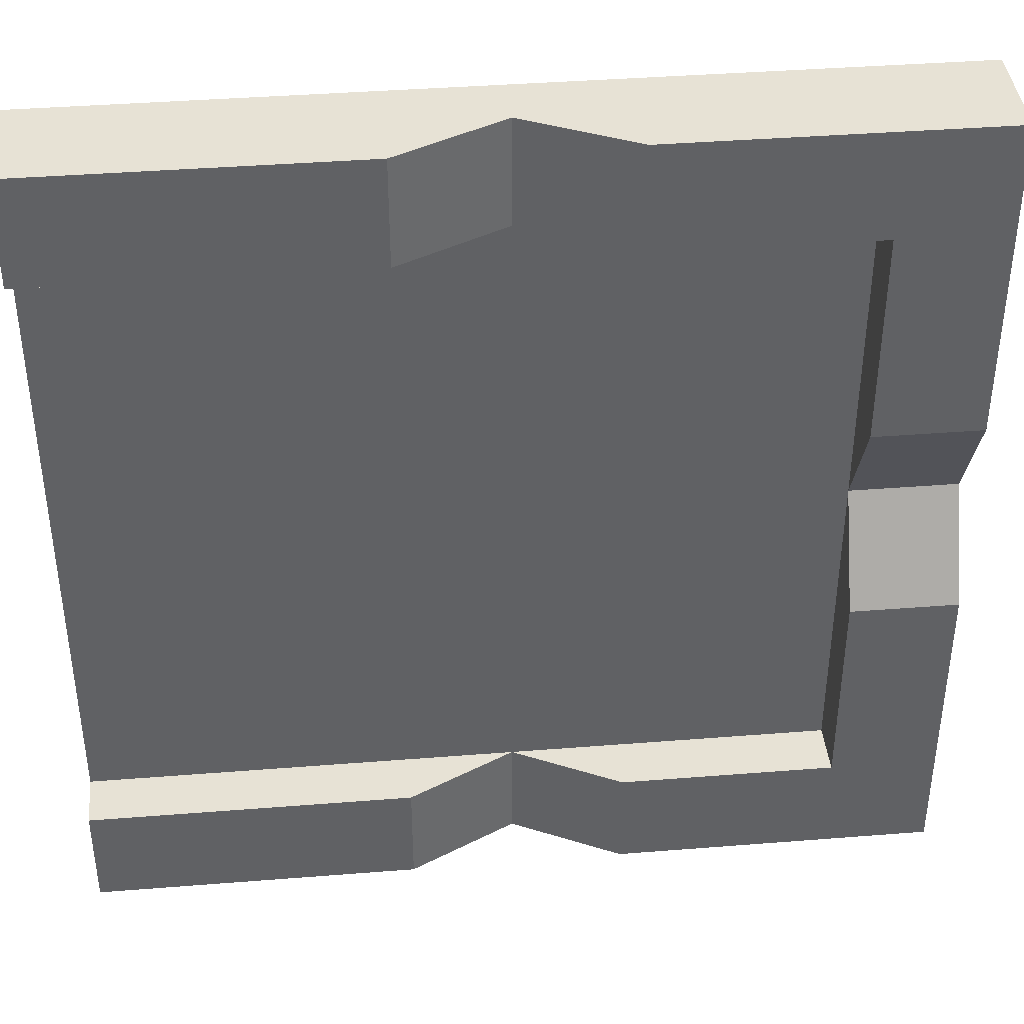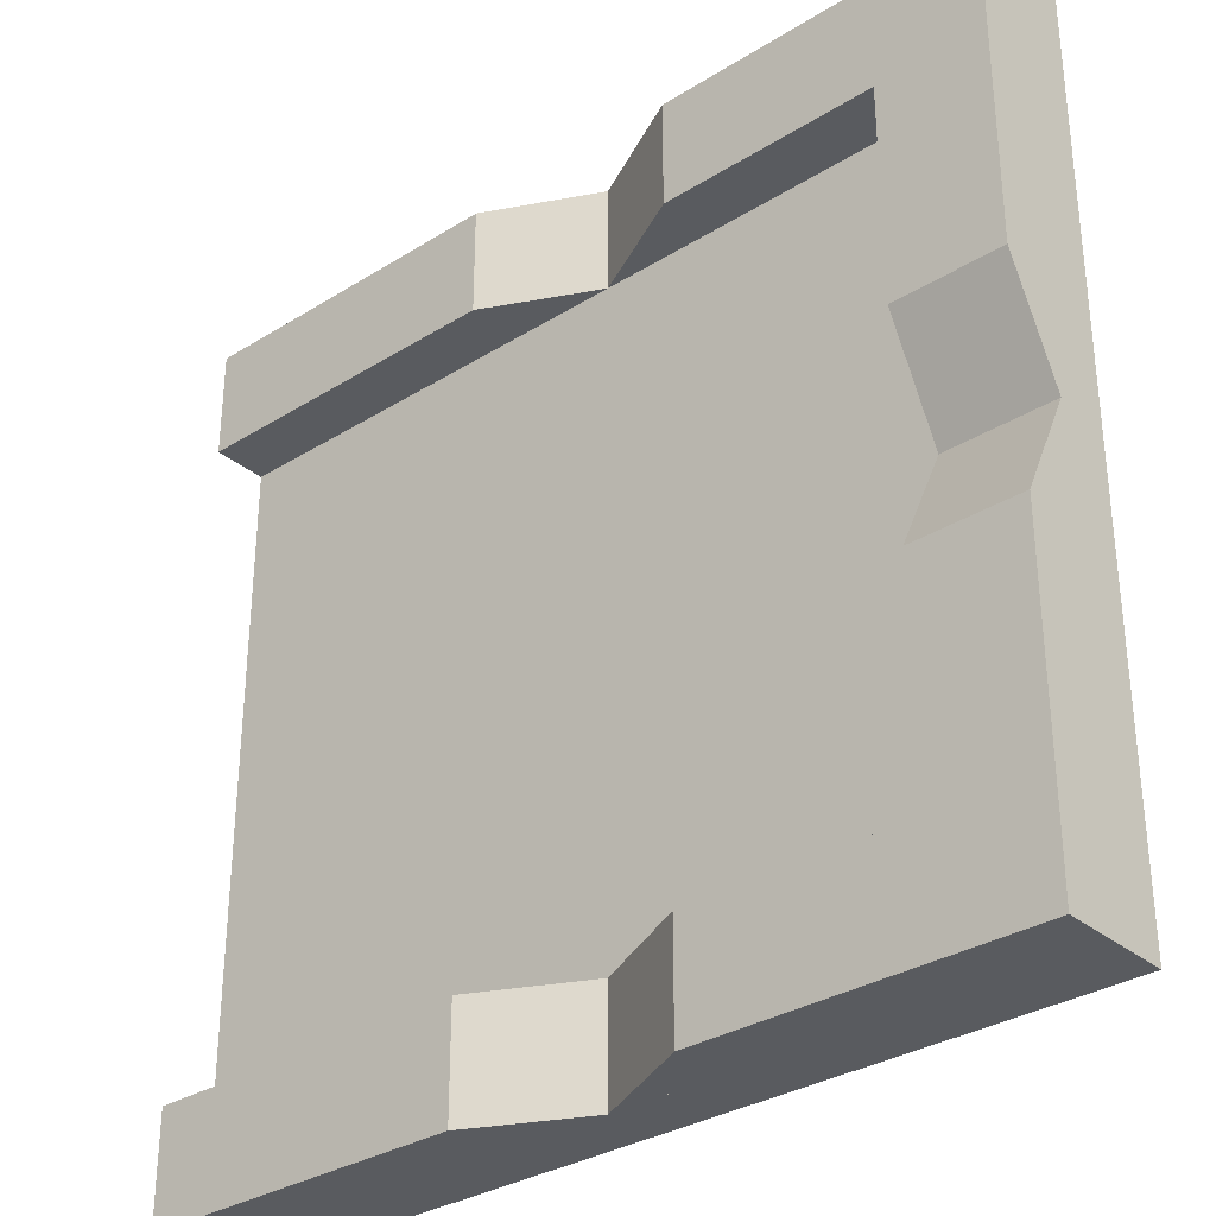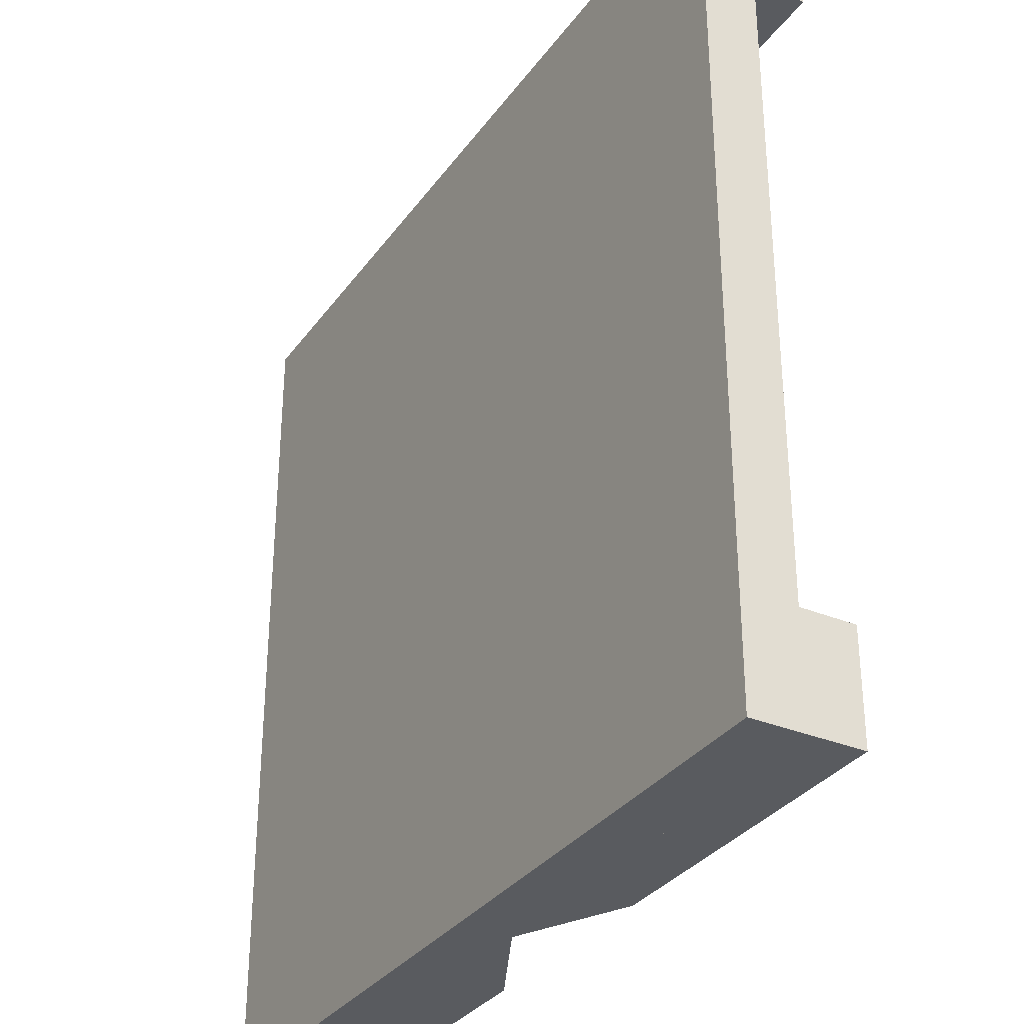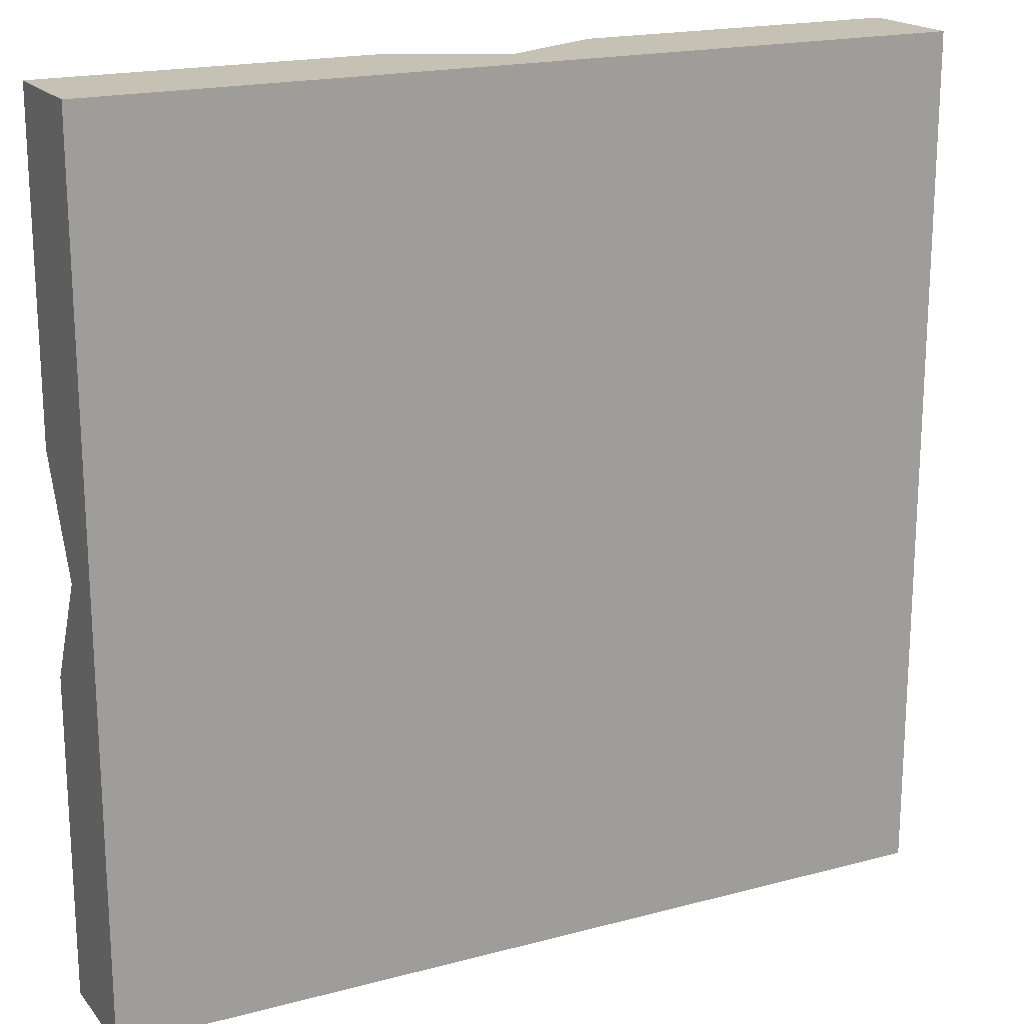
<metadata>
{"format":"obj","ext":"obj","renderer":"f3d","projection":"perspective","resolution":1024,"background":"white","views":[{"elev":40.1,"azim":174.4,"up":"+Z"},{"elev":-32.2,"azim":-138.9,"up":"+Z"},{"elev":-32.6,"azim":60.0,"up":"+Z"},{"elev":18.8,"azim":-26.9,"up":"+Z"}]}
</metadata>
<code>
o Level1
v -8 -0.5 8
v -8 0.5 8
v -8 -0.5 -8
v -8 0.5 -8
v 8 -0.5 8
v 8 0.5 8
v 8 -0.5 -8
v 8 0.5 -8
v -8 0.5 8
v -8 0.5 -8
v 8 0.5 8
v 8 0.5 -8
v -8 0.5 0
v 0 0.5 -8
v 8 0.5 0
v 0 0.5 8
v 0 0.5 0
v -8 0.5 -4
v 4 0.5 -8
v 8 0.5 4
v -4 0.5 8
v -8 0.5 4
v -4 0.5 -8
v 8 0.5 -4
v 4 0.5 8
v 0 0.5 4
v 0 0.5 -4
v 4 0.5 0
v -4 0.5 0
v -4 0.5 -4
v 4 0.5 -4
v 4 0.5 4
v -4 0.5 4
v -8 0.5 -6
v 6 0.5 -8
v 8 0.5 6
v -6 0.5 8
v -8 0.5 2
v -2 0.5 -8
v 8 0.5 -2
v 2 0.5 8
v 0 0.5 6
v 0 0.5 -2
v 6 0.5 0
v -2 0.5 0
v -8 0.5 -2
v 2 0.5 -8
v 8 0.5 2
v -2 0.5 8
v -8 0.5 6
v -6 0.5 -8
v 8 0.5 -6
v 6 0.5 8
v 0 0.5 2
v 0 0.5 -6
v 2 0.5 0
v -6 0.5 0
v -4 0.5 -2
v -4 0.5 -6
v -2 0.5 -4
v -6 0.5 -4
v 4 0.5 -2
v 4 0.5 -6
v 6 0.5 -4
v 2 0.5 -4
v 4 0.5 6
v 4 0.5 2
v 6 0.5 4
v 2 0.5 4
v -4 0.5 6
v -4 0.5 2
v -2 0.5 4
v -6 0.5 4
v -6 0.5 2
v -2 0.5 2
v -2 0.5 6
v 2 0.5 2
v 6 0.5 2
v 6 0.5 6
v 2 0.5 -6
v 6 0.5 -6
v 6 0.5 -2
v -6 0.5 -6
v -2 0.5 -6
v -2 0.5 -2
v -6 0.5 -2
v 2 0.5 -2
v 2 0.5 6
v -6 0.5 6
v 1.9 0.5 -1.9
v 0.1 0.5 -1.9
v 0.1 0.5 -0.1
v 1.9 0.5 -0.1
v -2.1 0.5 -1.9
v -3.9 0.5 -1.9
v -3.9 0.5 -0.1
v -2.1 0.5 -0.1
v -2.1 0.5 -5.9
v -3.9 0.5 -5.9
v -3.9 0.5 -4.1
v -2.1 0.5 -4.1
v 5.9 0.5 -1.9
v 4.1 0.5 -1.9
v 4.1 0.5 -0.1
v 5.9 0.5 -0.1
v 5.9 0.5 -5.9
v 4.1 0.5 -5.9
v 4.1 0.5 -4.1
v 5.9 0.5 -4.1
v 1.9 0.5 -5.9
v 0.1 0.5 -5.9
v 0.1 0.5 -4.1
v 1.9 0.5 -4.1
v 5.9 0.5 2.1
v 4.1 0.5 2.1
v 4.1 0.5 3.9
v 5.9 0.5 3.9
v 1.9 0.5 2.1
v 0.1 0.5 2.1
v 0.1 0.5 3.9
v 1.9 0.5 3.9
v -2.1 0.5 2.1
v -3.9 0.5 2.1
v -3.9 0.5 3.9
v -2.1 0.5 3.9
v -4.1 0.5 2.1
v -5.9 0.5 2.1
v -5.9 0.5 3.9
v -4.1 0.5 3.9
v -4.1 0.5 0.1
v -5.9 0.5 0.1
v -5.9 0.5 1.9
v -4.1 0.5 1.9
v -0.1 0.5 2.1
v -1.9 0.5 2.1
v -1.9 0.5 3.9
v -0.1 0.5 3.9
v -0.1 0.5 0.1
v -1.9 0.5 0.1
v -1.9 0.5 1.9
v -0.1 0.5 1.9
v -2.1 0.5 0.1
v -3.9 0.5 0.1
v -3.9 0.5 1.9
v -2.1 0.5 1.9
v -0.1 0.5 4.1
v -1.9 0.5 4.1
v -1.9 0.5 5.9
v -0.1 0.5 5.9
v -2.1 0.5 4.1
v -3.9 0.5 4.1
v -3.9 0.5 5.9
v -2.1 0.5 5.9
v 3.9 0.5 2.1
v 2.1 0.5 2.1
v 2.1 0.5 3.9
v 3.9 0.5 3.9
v 3.9 0.5 0.1
v 2.1 0.5 0.1
v 2.1 0.5 1.9
v 3.9 0.5 1.9
v 1.9 0.5 0.1
v 0.1 0.5 0.1
v 0.1 0.5 1.9
v 1.9 0.5 1.9
v 7.9 0.5 2.1
v 6.1 0.5 2.1
v 6.1 0.5 3.9
v 7.9 0.5 3.9
v 7.9 0.5 0.1
v 6.1 0.5 0.1
v 6.1 0.5 1.9
v 7.9 0.5 1.9
v 5.9 0.5 0.1
v 4.1 0.5 0.1
v 4.1 0.5 1.9
v 5.9 0.5 1.9
v 7.9 0.5 4.1
v 6.1 0.5 4.1
v 6.1 0.5 5.9
v 7.9 0.5 5.9
v 5.9 0.5 4.1
v 4.1 0.5 4.1
v 4.1 0.5 5.9
v 5.9 0.5 5.9
v 3.9 0.5 -5.9
v 2.1 0.5 -5.9
v 2.1 0.5 -4.1
v 3.9 0.5 -4.1
v 7.9 0.5 -5.9
v 6.1 0.5 -5.9
v 6.1 0.5 -4.1
v 7.9 0.5 -4.1
v 7.9 0.5 -1.9
v 6.1 0.5 -1.9
v 6.1 0.5 -0.1
v 7.9 0.5 -0.1
v 7.9 0.5 -3.9
v 6.1 0.5 -3.9
v 6.1 0.5 -2.1
v 7.9 0.5 -2.1
v 5.9 0.5 -3.9
v 4.1 0.5 -3.9
v 4.1 0.5 -2.1
v 5.9 0.5 -2.1
v -4.1 0.5 -5.9
v -5.9 0.5 -5.9
v -5.9 0.5 -4.1
v -4.1 0.5 -4.1
v -0.1 0.5 -5.9
v -1.9 0.5 -5.9
v -1.9 0.5 -4.1
v -0.1 0.5 -4.1
v -0.1 0.5 -1.9
v -1.9 0.5 -1.9
v -1.9 0.5 -0.1
v -0.1 0.5 -0.1
v -0.1 0.5 -3.9
v -1.9 0.5 -3.9
v -1.9 0.5 -2.1
v -0.1 0.5 -2.1
v -2.1 0.5 -3.9
v -3.9 0.5 -3.9
v -3.9 0.5 -2.1
v -2.1 0.5 -2.1
v -4.1 0.5 -1.9
v -5.9 0.5 -1.9
v -5.9 0.5 -0.1
v -4.1 0.5 -0.1
v -4.1 0.5 -3.9
v -5.9 0.5 -3.9
v -5.9 0.5 -2.1
v -4.1 0.5 -2.1
v 3.9 0.5 -1.9
v 2.1 0.5 -1.9
v 2.1 0.5 -0.1
v 3.9 0.5 -0.1
v 3.9 0.5 -3.9
v 2.1 0.5 -3.9
v 2.1 0.5 -2.1
v 3.9 0.5 -2.1
v 1.9 0.5 -3.9
v 0.1 0.5 -3.9
v 0.1 0.5 -2.1
v 1.9 0.5 -2.1
v 3.9 0.5 4.1
v 2.1 0.5 4.1
v 2.1 0.5 5.9
v 3.9 0.5 5.9
v 1.9 0.5 4.1
v 0.1 0.5 4.1
v 0.1 0.5 5.9
v 1.9 0.5 5.9
v -4.1 0.5 4.1
v -5.9 0.5 4.1
v -5.9 0.5 5.9
v -4.1 0.5 5.9
v -6.1 1.5 7.9
v -7.9 1.5 7.9
v -2.1 1.5 7.9
v -3.9 1.5 7.9
v -7.9 1.5 5.9
v -7.9 1.5 4.1
v -4 1.5 6
v -4 1.5 8
v -4.1 1.5 7.9
v -5.9 1.5 7.9
v -7.9 1.5 3.9
v -7.9 1.5 2.1
v -7.9 1.5 6.1
v -8 1.5 4
v -6 1.5 4
v -6 1.5 2
v -8 1.5 2
v -2 1.5 6
v -2 1.5 8
v -6 1.5 6
v -6 1.5 8
v -8 1.5 6
v -6.1 1.5 6.1
v -8 1.5 8
v -3.9 1.5 6.1
v -2.1 1.5 6.1
v -6.1 1.5 2.1
v -6.1 1.5 3.9
v -5.9 1.5 6.1
v -4.1 1.5 6.1
v -6.1 1.5 4.1
v -6.1 1.5 5.9
v -7.9 1.5 -6.1
v -7.9 1.5 -7.9
v -7.9 1.5 -2.1
v -7.9 1.5 -3.9
v -7.9 1.5 -4.1
v -7.9 1.5 -5.9
v -6.1 1.5 -7.9
v -8 1.5 -4
v -6 1.5 -4
v -6 1.5 -6
v -6 1.5 -8
v -8 1.5 -6
v -6 1.5 -2
v -8 1.5 -2
v -6.1 1.5 -5.9
v -6.1 1.5 -4.1
v -6.1 1.5 -6.1
v -8 1.5 -8
v -6.1 1.5 -3.9
v -6.1 1.5 -2.1
v -5.9 1.5 -7.9
v -4.1 1.5 -7.9
v -3.9 1.5 -7.9
v -2.1 1.5 -7.9
v -4 1.5 -8
v -4 1.5 -6
v -6 1.5 -8
v -6 1.5 -6
v -2 1.5 -8
v -2 1.5 -6
v -4.1 1.5 -6.1
v -5.9 1.5 -6.1
v -2.1 1.5 -6.1
v -3.9 1.5 -6.1
v 6.1 1.5 -7.9
v 7.9 1.5 -7.9
v 2.1 1.5 -7.9
v 3.9 1.5 -7.9
v 4.1 1.5 -7.9
v 5.9 1.5 -7.9
v 7.9 1.5 -6.1
v 4 1.5 -8
v 4 1.5 -6
v 2 1.5 -8
v 2 1.5 -6
v 6 1.5 -8
v 6 1.5 -6
v 8 1.5 -6
v 3.9 1.5 -6.1
v 2.1 1.5 -6.1
v 6.1 1.5 -6.1
v 8 1.5 -8
v 5.9 1.5 -6.1
v 4.1 1.5 -6.1
v 7.9 1.5 6.1
v 7.9 1.5 7.9
v 5.9 1.5 7.9
v 4.1 1.5 7.9
v 4 1.5 6
v 4 1.5 8
v 3.9 1.5 7.9
v 2.1 1.5 7.9
v 6.1 1.5 7.9
v 6 1.5 6
v 6 1.5 8
v 8 1.5 6
v 2 1.5 6
v 2 1.5 8
v 4.1 1.5 6.1
v 5.9 1.5 6.1
v 6.1 1.5 6.1
v 8 1.5 8
v 2.1 1.5 6.1
v 3.9 1.5 6.1
v -0.08944 0.5447 -6.1
v -0.08944 0.5447 -7.9
v -1.911 1.455 -7.9
v -1.911 1.455 -6.1
v 1.911 1.455 -7.9
v 0.08944 0.5447 -7.9
v 0.08944 0.5447 -6.1
v 1.911 1.455 -6.1
v -7.9 1.455 -1.911
v -7.9 0.5447 -0.08944
v -6.1 0.5447 -0.08944
v -6.1 1.455 -1.911
v -6.1 0.5447 0.08944
v -7.9 0.5447 0.08944
v -7.9 1.455 1.911
v -6.1 1.455 1.911
v -0.08944 0.5447 7.9
v -0.08944 0.5447 6.1
v -1.911 1.455 6.1
v -1.911 1.455 7.9
v 1.911 1.455 6.1
v 0.08944 0.5447 6.1
v 0.08944 0.5447 7.9
v 1.911 1.455 7.9
f 90 91 92 93
f 94 95 96 97
f 98 99 100 101
f 102 103 104 105
f 106 107 108 109
f 110 111 112 113
f 114 115 116 117
f 118 119 120 121
f 122 123 124 125
f 126 127 128 129
f 130 131 132 133
f 134 135 136 137
f 138 139 140 141
f 142 143 144 145
f 146 147 148 149
f 150 151 152 153
f 154 155 156 157
f 158 159 160 161
f 162 163 164 165
f 166 167 168 169
f 170 171 172 173
f 174 175 176 177
f 178 179 180 181
f 182 183 184 185
f 186 187 188 189
f 190 191 192 193
f 194 195 196 197
f 198 199 200 201
f 202 203 204 205
f 206 207 208 209
f 210 211 212 213
f 214 215 216 217
f 218 219 220 221
f 222 223 224 225
f 226 227 228 229
f 230 231 232 233
f 234 235 236 237
f 238 239 240 241
f 242 243 244 245
f 246 247 248 249
f 250 251 252 253
f 254 255 256 257
f 384 385 386 387
f 372 373 374 375
f 364 365 366 367
f 376 377 378 379
f 380 381 382 383
f 368 369 370 371
f 51 83 317 316
f 280 270 259 258
f 283 282 261 260
f 284 269 268 285
f 287 286 267 266
f 288 263 262 289
f 304 295 294 305
f 296 291 290 306
f 308 293 292 309
f 311 310 321 320
f 313 312 323 322
f 327 326 339 338
f 325 324 340 330
f 329 328 343 342
f 359 358 347 346
f 344 360 352 345
f 363 362 351 350
f 87 43 91 90
f 43 17 92 91
f 17 56 93 92
f 56 87 90 93
f 85 58 95 94
f 58 29 96 95
f 29 45 97 96
f 45 85 94 97
f 84 59 99 98
f 59 30 100 99
f 30 60 101 100
f 60 84 98 101
f 82 62 103 102
f 62 28 104 103
f 28 44 105 104
f 44 82 102 105
f 81 63 107 106
f 63 31 108 107
f 31 64 109 108
f 64 81 106 109
f 80 55 111 110
f 55 27 112 111
f 27 65 113 112
f 65 80 110 113
f 78 67 115 114
f 67 32 116 115
f 32 68 117 116
f 68 78 114 117
f 77 54 119 118
f 54 26 120 119
f 26 69 121 120
f 69 77 118 121
f 75 71 123 122
f 71 33 124 123
f 33 72 125 124
f 72 75 122 125
f 71 74 127 126
f 74 73 128 127
f 73 33 129 128
f 33 71 126 129
f 29 57 131 130
f 57 74 132 131
f 74 71 133 132
f 71 29 130 133
f 54 75 135 134
f 75 72 136 135
f 72 26 137 136
f 26 54 134 137
f 17 45 139 138
f 45 75 140 139
f 75 54 141 140
f 54 17 138 141
f 45 29 143 142
f 29 71 144 143
f 71 75 145 144
f 75 45 142 145
f 26 72 147 146
f 72 76 148 147
f 76 42 149 148
f 42 26 146 149
f 72 33 151 150
f 33 70 152 151
f 70 76 153 152
f 76 72 150 153
f 67 77 155 154
f 77 69 156 155
f 69 32 157 156
f 32 67 154 157
f 28 56 159 158
f 56 77 160 159
f 77 67 161 160
f 67 28 158 161
f 56 17 163 162
f 17 54 164 163
f 54 77 165 164
f 77 56 162 165
f 48 78 167 166
f 78 68 168 167
f 68 20 169 168
f 20 48 166 169
f 15 44 171 170
f 44 78 172 171
f 78 48 173 172
f 48 15 170 173
f 44 28 175 174
f 28 67 176 175
f 67 78 177 176
f 78 44 174 177
f 20 68 179 178
f 68 79 180 179
f 79 36 181 180
f 36 20 178 181
f 68 32 183 182
f 32 66 184 183
f 66 79 185 184
f 79 68 182 185
f 63 80 187 186
f 80 65 188 187
f 65 31 189 188
f 31 63 186 189
f 52 81 191 190
f 81 64 192 191
f 64 24 193 192
f 24 52 190 193
f 40 82 195 194
f 82 44 196 195
f 44 15 197 196
f 15 40 194 197
f 24 64 199 198
f 64 82 200 199
f 82 40 201 200
f 40 24 198 201
f 64 31 203 202
f 31 62 204 203
f 62 82 205 204
f 82 64 202 205
f 59 83 207 206
f 83 61 208 207
f 61 30 209 208
f 30 59 206 209
f 55 84 211 210
f 84 60 212 211
f 60 27 213 212
f 27 55 210 213
f 43 85 215 214
f 85 45 216 215
f 45 17 217 216
f 17 43 214 217
f 27 60 219 218
f 60 85 220 219
f 85 43 221 220
f 43 27 218 221
f 60 30 223 222
f 30 58 224 223
f 58 85 225 224
f 85 60 222 225
f 58 86 227 226
f 86 57 228 227
f 57 29 229 228
f 29 58 226 229
f 30 61 231 230
f 61 86 232 231
f 86 58 233 232
f 58 30 230 233
f 62 87 235 234
f 87 56 236 235
f 56 28 237 236
f 28 62 234 237
f 31 65 239 238
f 65 87 240 239
f 87 62 241 240
f 62 31 238 241
f 65 27 243 242
f 27 43 244 243
f 43 87 245 244
f 87 65 242 245
f 32 69 247 246
f 69 88 248 247
f 88 66 249 248
f 66 32 246 249
f 69 26 251 250
f 26 42 252 251
f 42 88 253 252
f 88 69 250 253
f 33 73 255 254
f 73 89 256 255
f 89 70 257 256
f 70 33 254 257
f 277 279 270 280
f 279 281 259 270
f 281 278 258 259
f 278 277 280 258
f 275 264 282 283
f 264 265 261 282
f 265 276 260 261
f 276 275 283 260
f 273 274 269 284
f 274 271 268 269
f 271 272 285 268
f 272 273 284 285
f 264 277 286 287
f 277 278 267 286
f 278 265 266 267
f 265 264 287 266
f 272 271 263 288
f 271 279 262 263
f 279 277 289 262
f 277 272 288 289
f 299 301 295 304
f 301 297 294 295
f 297 298 305 294
f 298 299 304 305
f 300 307 291 296
f 307 301 290 291
f 301 299 306 290
f 299 300 296 306
f 298 297 293 308
f 297 303 292 293
f 303 302 309 292
f 302 298 308 309
f 314 316 310 311
f 316 317 321 310
f 317 315 320 321
f 315 314 311 320
f 318 314 312 313
f 314 315 323 312
f 315 319 322 323
f 319 318 313 322
f 331 333 326 327
f 333 334 339 326
f 334 332 338 339
f 332 331 327 338
f 341 335 324 325
f 335 336 340 324
f 336 337 330 340
f 337 341 325 330
f 335 331 328 329
f 331 332 343 328
f 332 336 342 343
f 336 335 329 342
f 353 348 358 359
f 348 349 347 358
f 349 354 346 347
f 354 353 359 346
f 355 353 360 344
f 353 354 352 360
f 354 361 345 352
f 361 355 344 345
f 348 356 362 363
f 356 357 351 362
f 357 349 350 351
f 349 348 363 350
f 55 14 365 364
f 14 318 366 365
f 318 319 367 366
f 319 55 364 367
f 333 14 369 368
f 14 55 370 369
f 55 334 371 370
f 334 333 368 371
f 303 13 373 372
f 13 57 374 373
f 57 302 375 374
f 302 303 372 375
f 57 13 377 376
f 13 274 378 377
f 274 273 379 378
f 273 57 376 379
f 16 42 381 380
f 42 275 382 381
f 275 276 383 382
f 276 16 380 383
f 356 42 385 384
f 42 16 386 385
f 16 357 387 386
f 357 356 384 387
f 1 2 4 3
f 3 4 8 7
f 7 8 6 5
f 5 6 2 1
f 333 47 14
f 41 16 357
f 88 42 356
f 86 57 302
f 46 13 303
f 319 84 55
f 318 14 39
f 76 70 264 275
f 70 89 277 264
f 21 49 276 265
f 74 57 273
f 49 16 276
f 76 275 42
f 41 25 349 357
f 36 79 353 355
f 53 11 361 354
f 11 36 355 361
f 334 55 80
f 80 63 332 334
f 52 12 341 337
f 81 52 337 336
f 35 19 331 335
f 12 35 335 341
f 63 81 336 332
f 19 47 333 331
f 83 59 315 317
f 3 7 5 1
f 61 83 299 298
f 86 61 298 302
f 10 34 301 307
f 59 84 319 315
f 39 23 314 318
f 23 51 316 314
f 18 46 303 297
f 51 10 307 300
f 34 18 297 301
f 66 88 356 348
f 79 66 348 353
f 25 53 354 349
f 37 21 265 278
f 50 9 281 279
f 73 74 273 272
f 89 73 272 277
f 38 274 13
f 9 37 278 281
f 38 22 271 274
f 22 50 279 271

</code>
